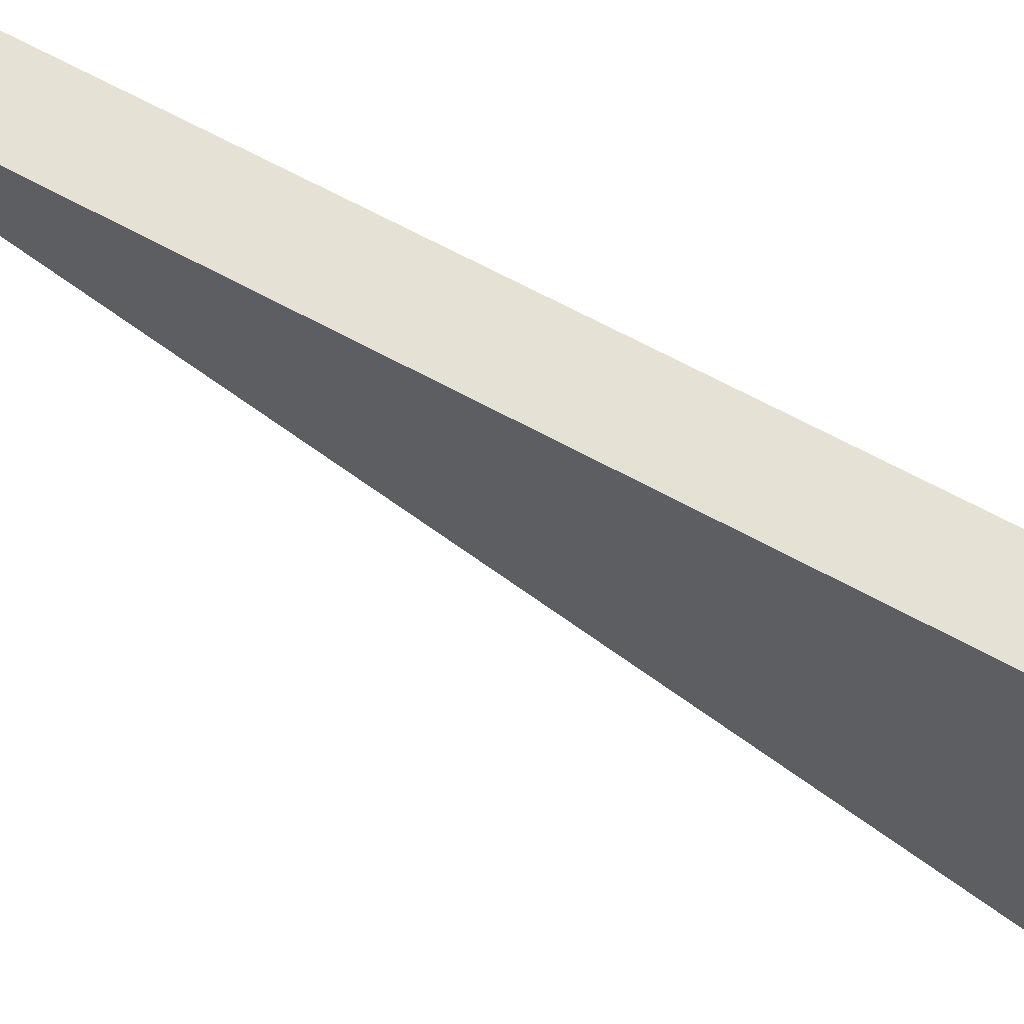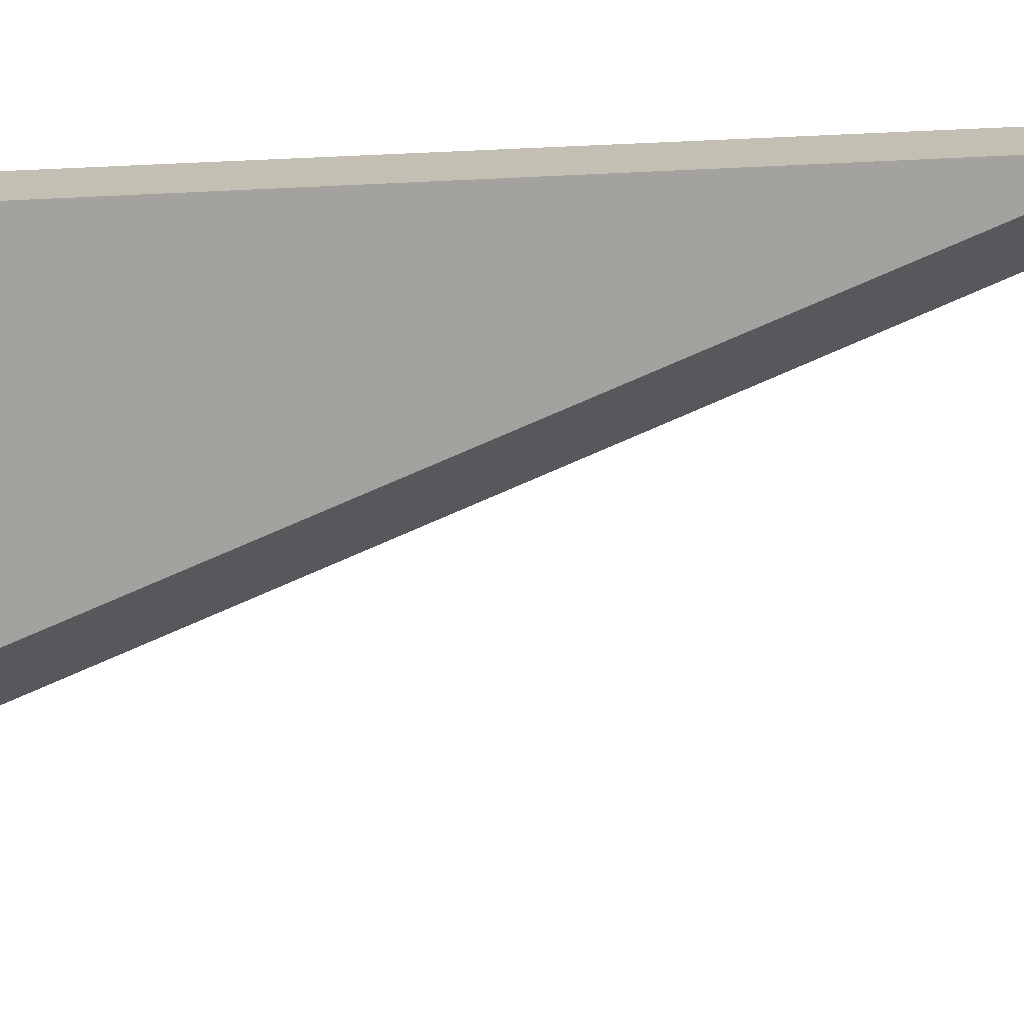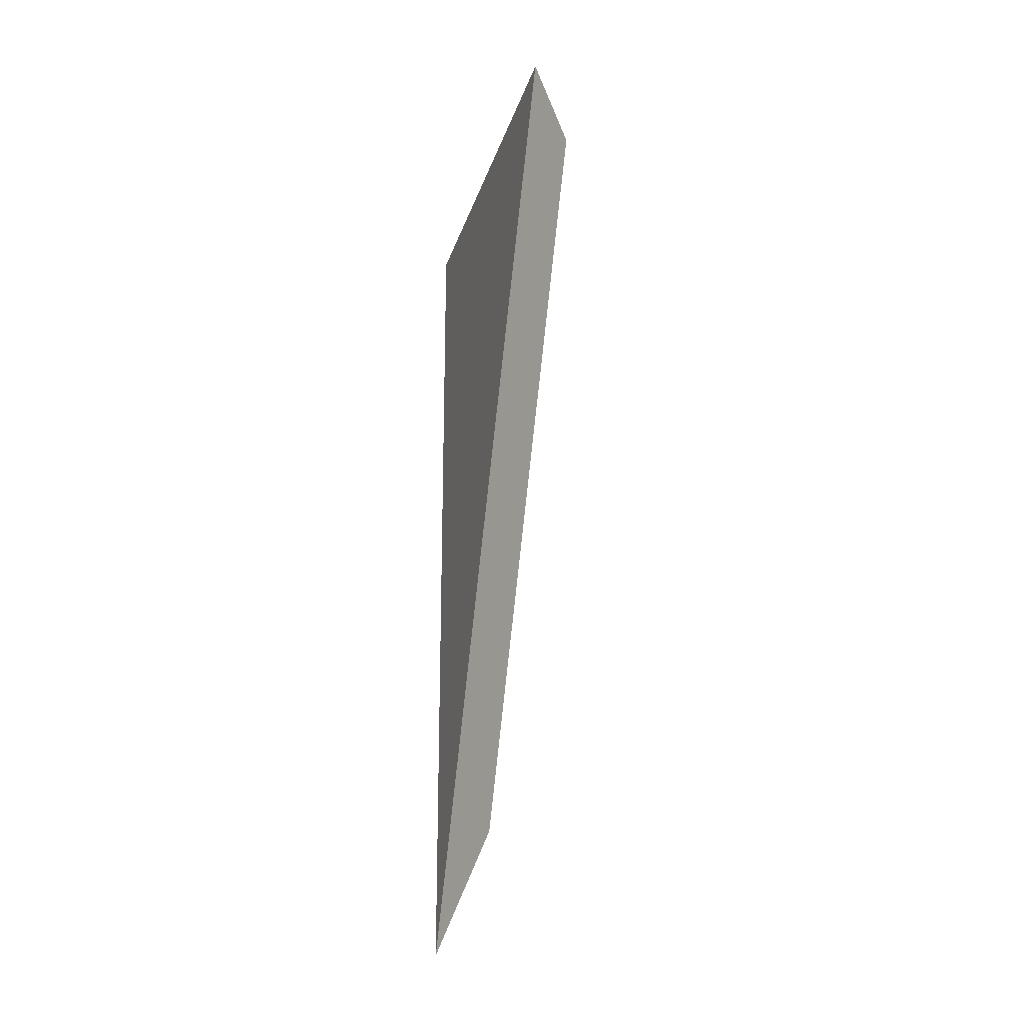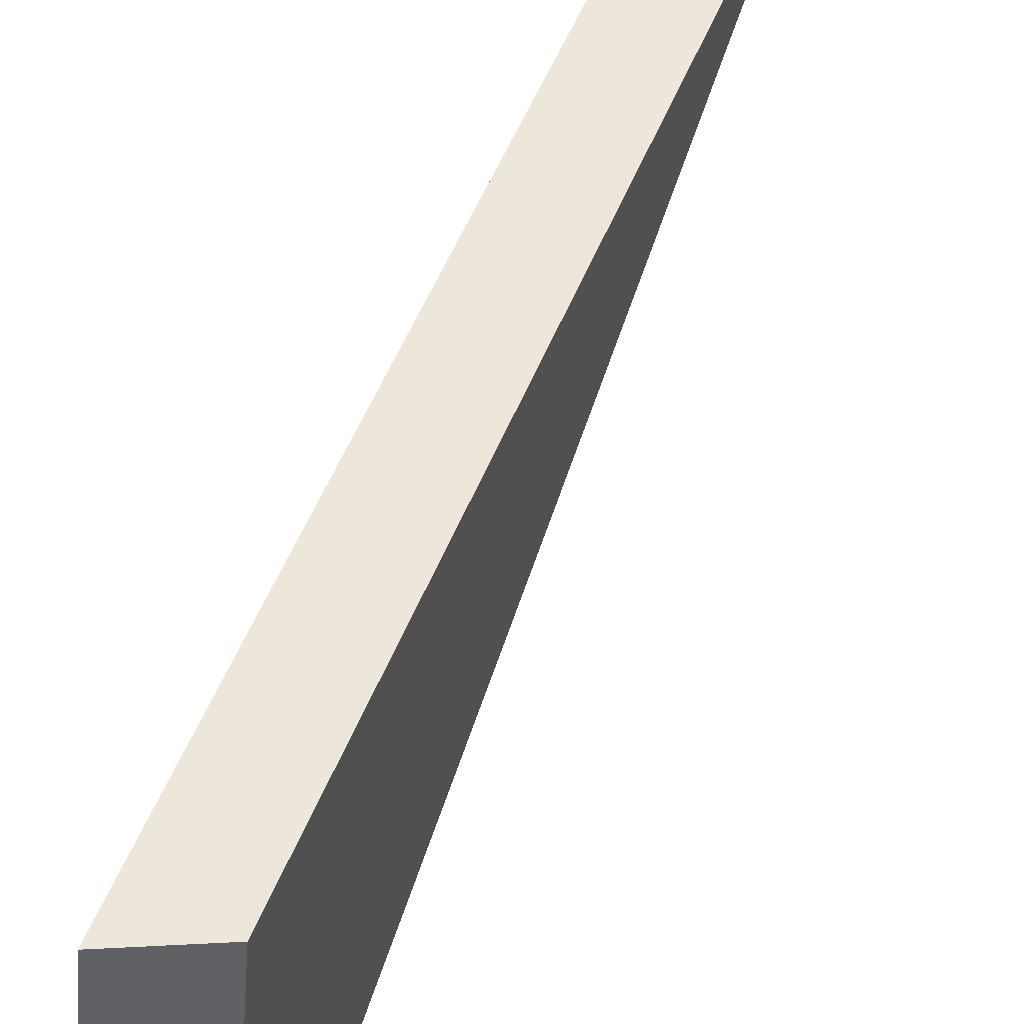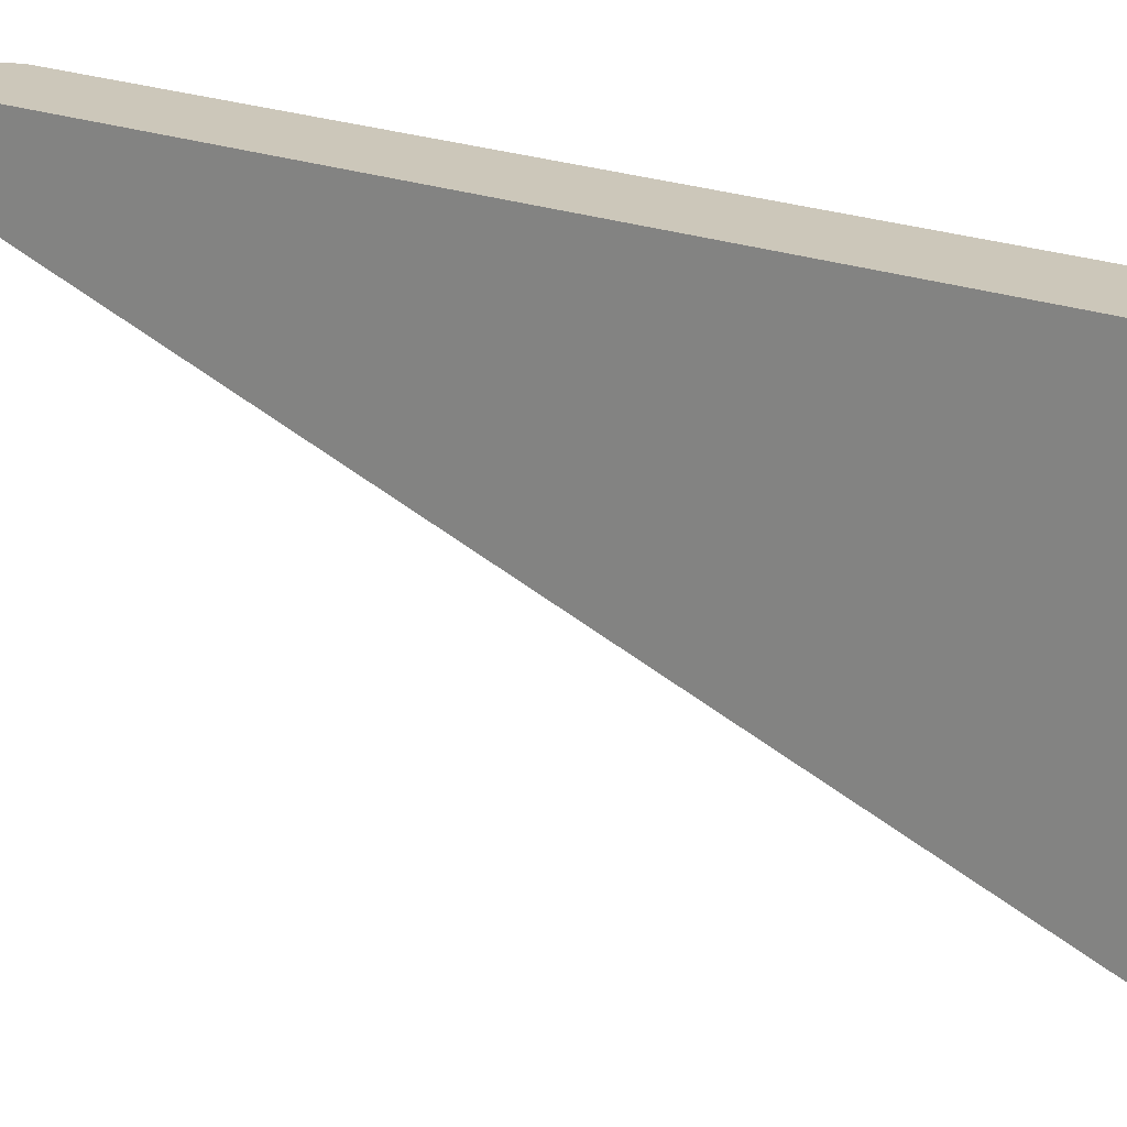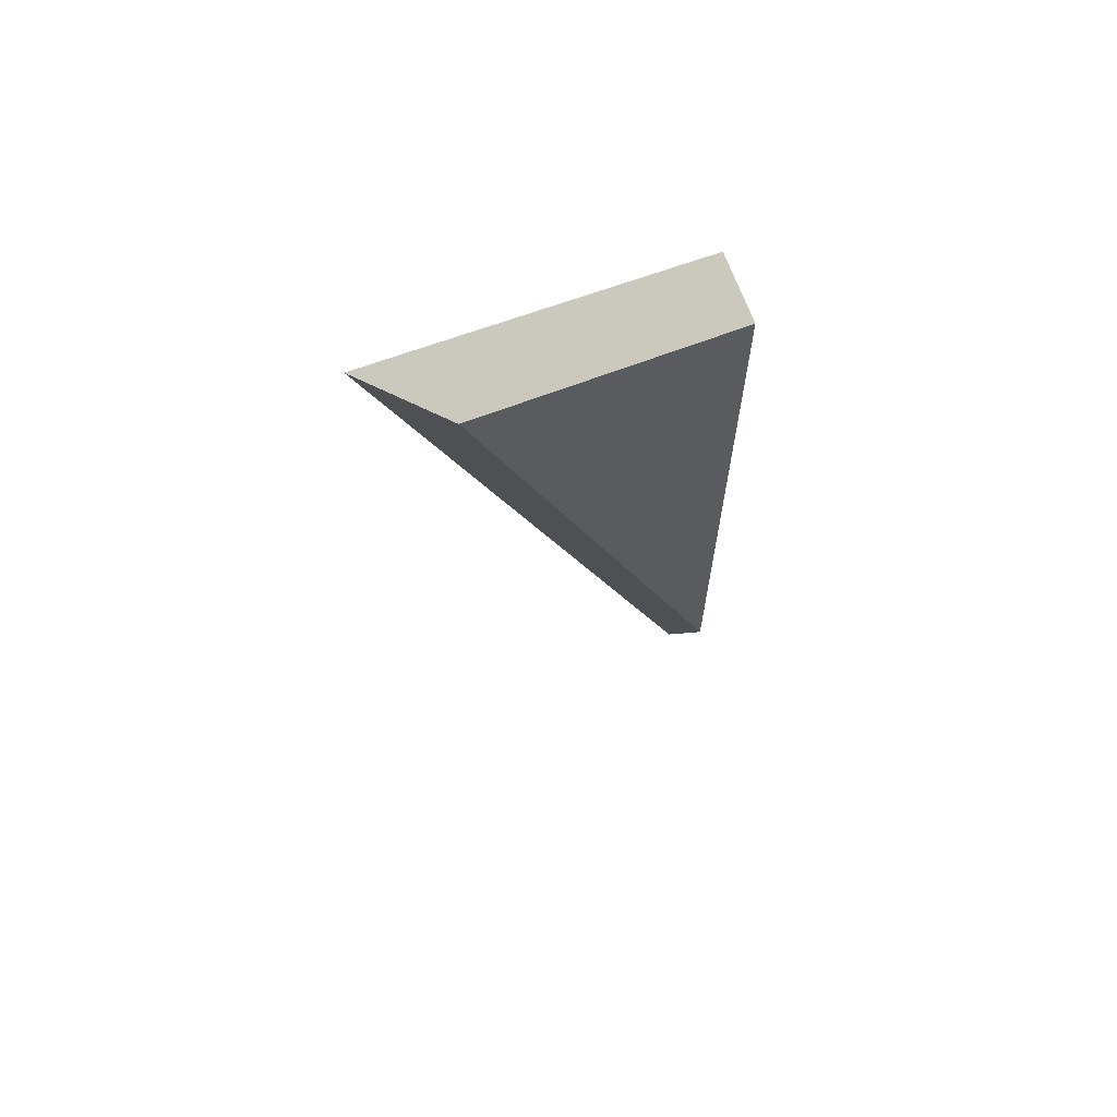
<metadata>
{"format":"obj","ext":"obj","renderer":"f3d","projection":"perspective","resolution":1024,"background":"white","views":[{"elev":65.1,"azim":118.9,"up":"+Z"},{"elev":17.7,"azim":-101.4,"up":"+Z"},{"elev":-20.6,"azim":161.5,"up":"+Y"},{"elev":51.8,"azim":-158.7,"up":"+Z"},{"elev":21.4,"azim":123.3,"up":"+Z"},{"elev":65.4,"azim":-117.3,"up":"+Y"}]}
</metadata>
<code>
g Device_Prop_Box_01_v_058
v -0.005361 0.03673 0.01719
v -0.005361 0.04578 -0.02842
v -0.005361 -0.07628 0.01719
v 0.004639 -0.09923 0.01719
v 0.004639 0.05255 -0.03953
v 0.004639 0.04129 0.01719
v -0.005361 -0.07628 0.01719
v -0.002298 0.03813 0.01719
v -0.005361 0.03673 0.01719
v -0.003658 -0.08019 0.01719
v 0.004639 0.04129 0.01719
v 0.004639 -0.09923 0.01719
v -0.005361 0.04578 -0.02842
v 0.004639 0.04129 0.01719
v 0.004639 0.05255 -0.03953
v -0.002298 0.03813 0.01719
v -0.005361 0.03673 0.01719
v 0.004639 0.05255 -0.03953
v -0.005361 -0.07628 0.01719
v -0.005361 0.04578 -0.02842
v -0.003658 -0.08019 0.01719
v 0.004639 -0.09923 0.01719
g Device_Prop_Box_01_v_058_0
f 3 2 1
f 6 5 4
f 9 8 7
f 8 10 7
f 11 10 8
f 12 10 11
f 15 14 13
f 14 16 13
f 16 17 13
f 20 19 18
f 19 21 18
f 21 22 18

</code>
